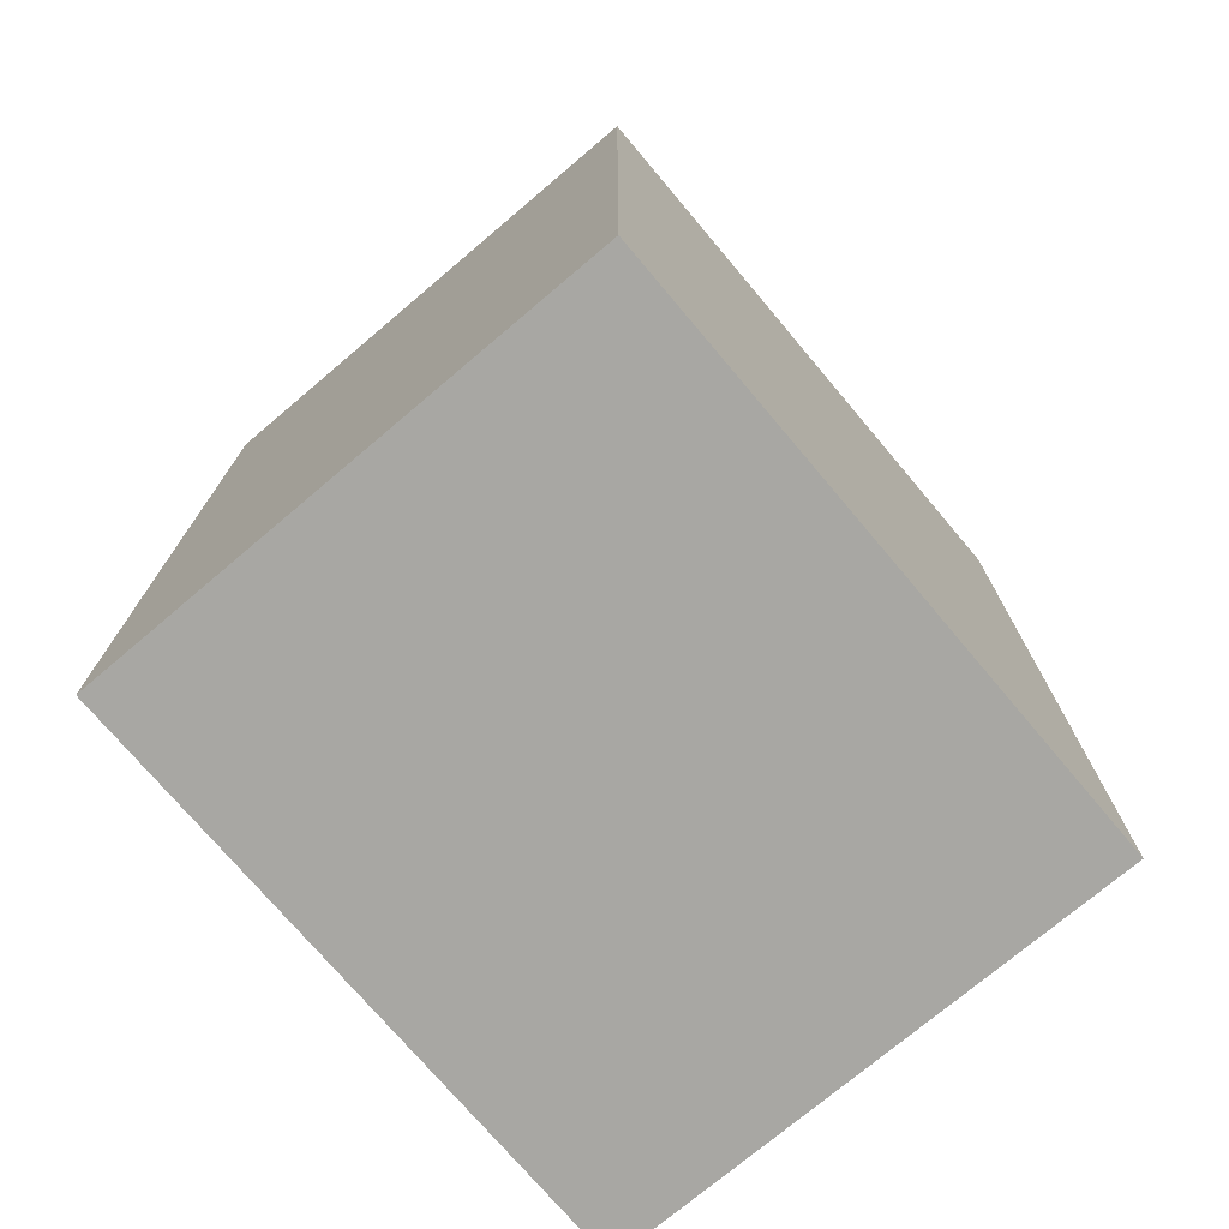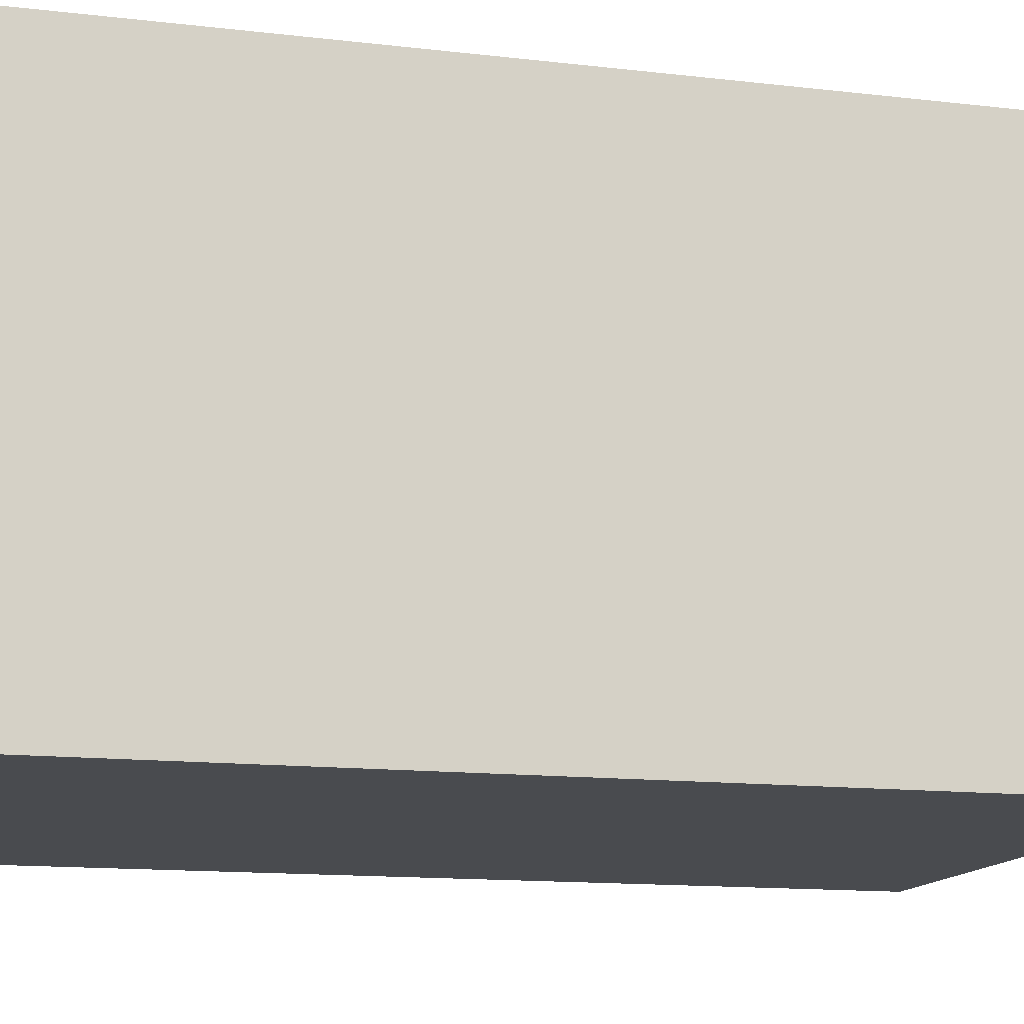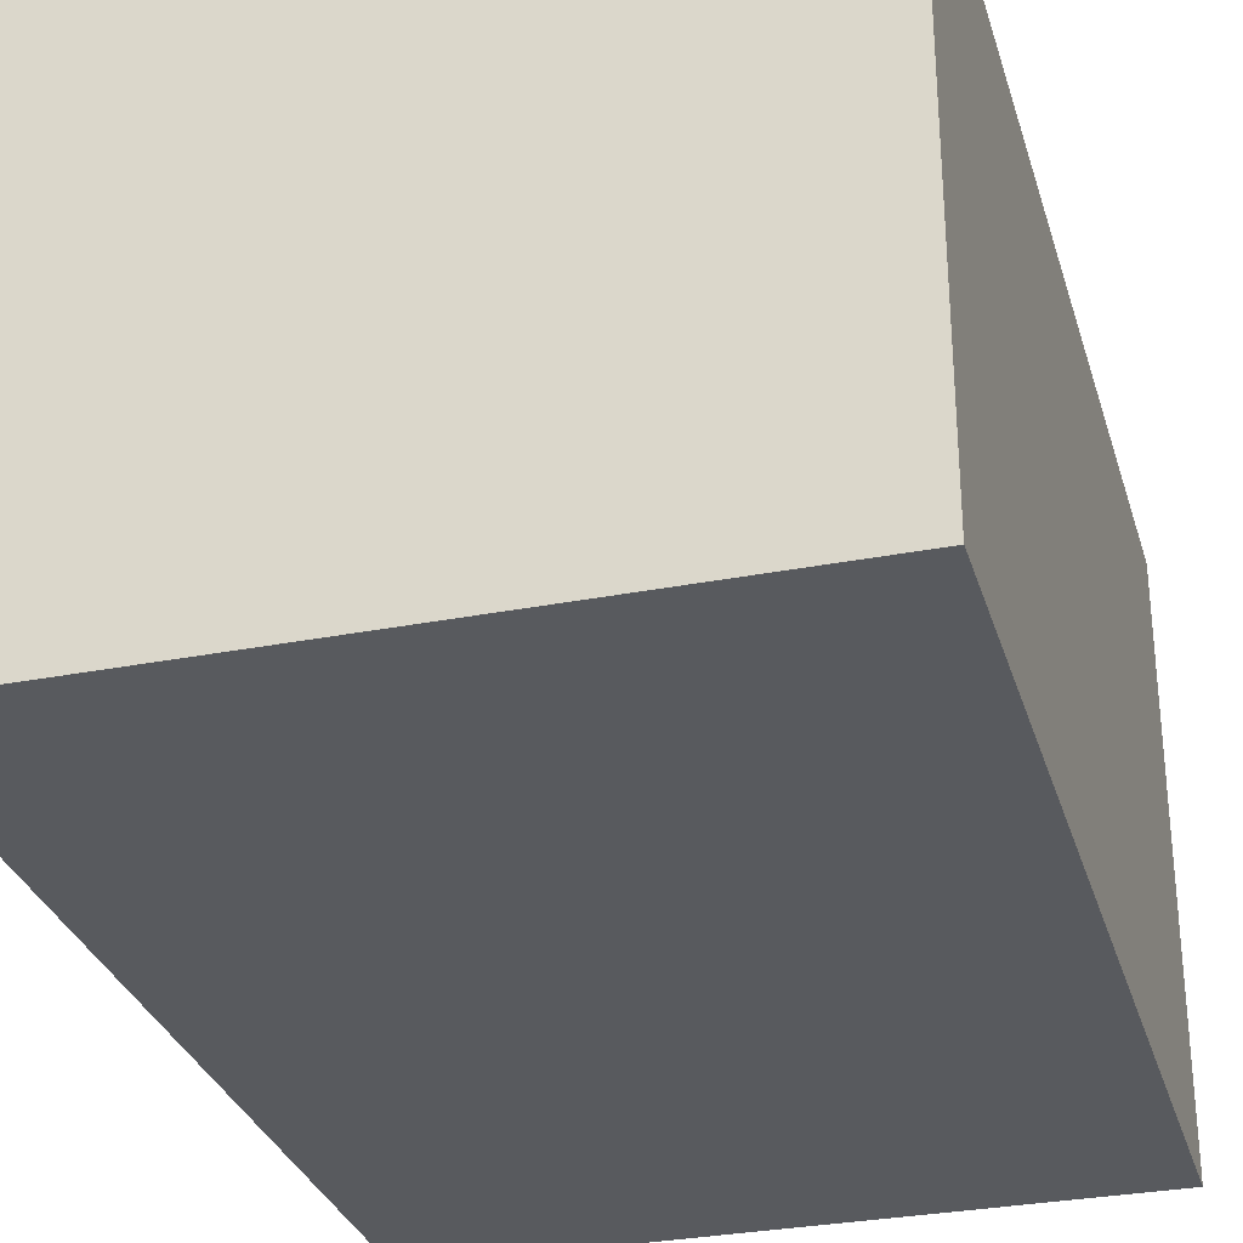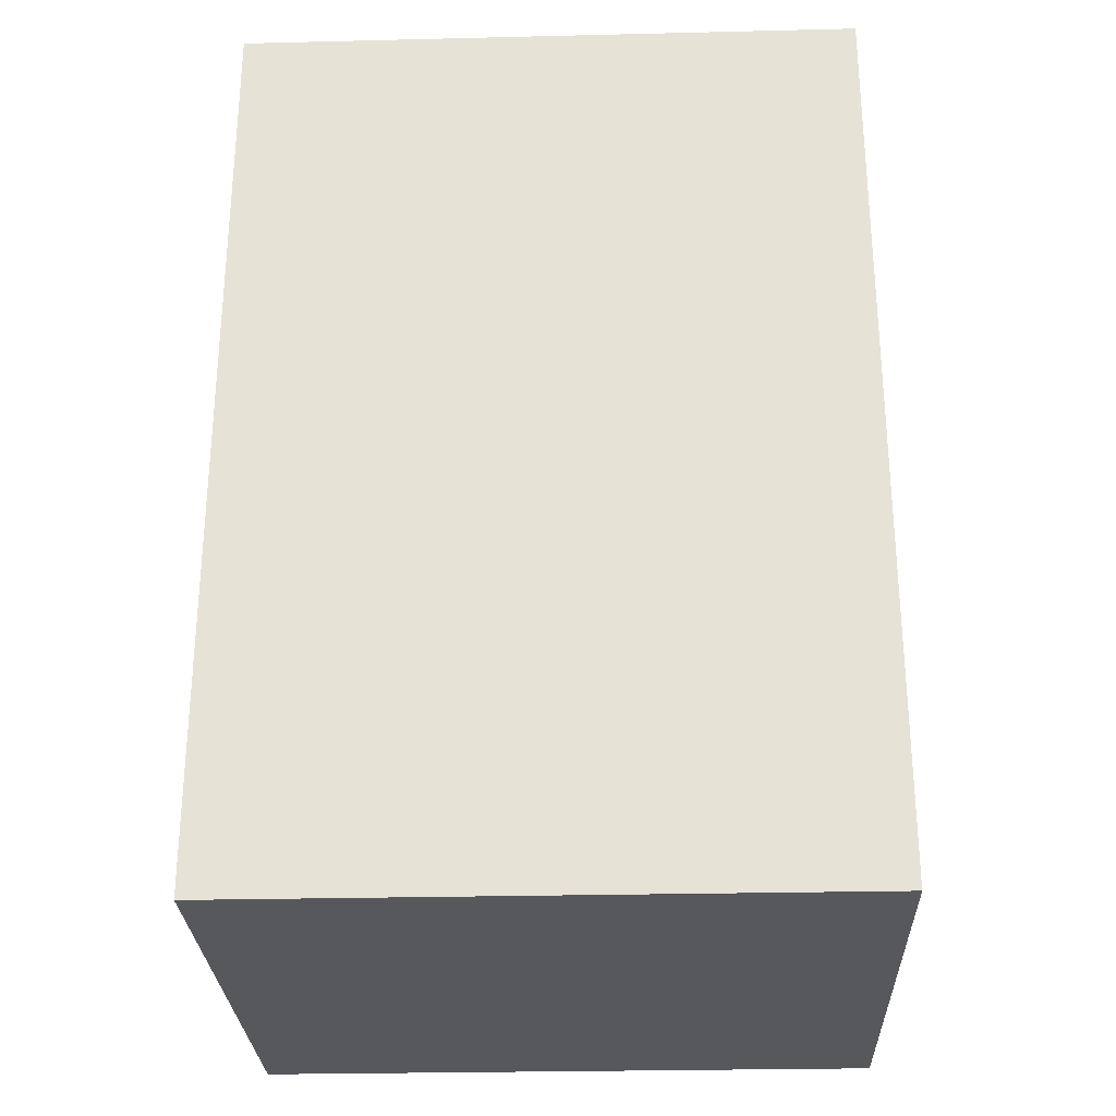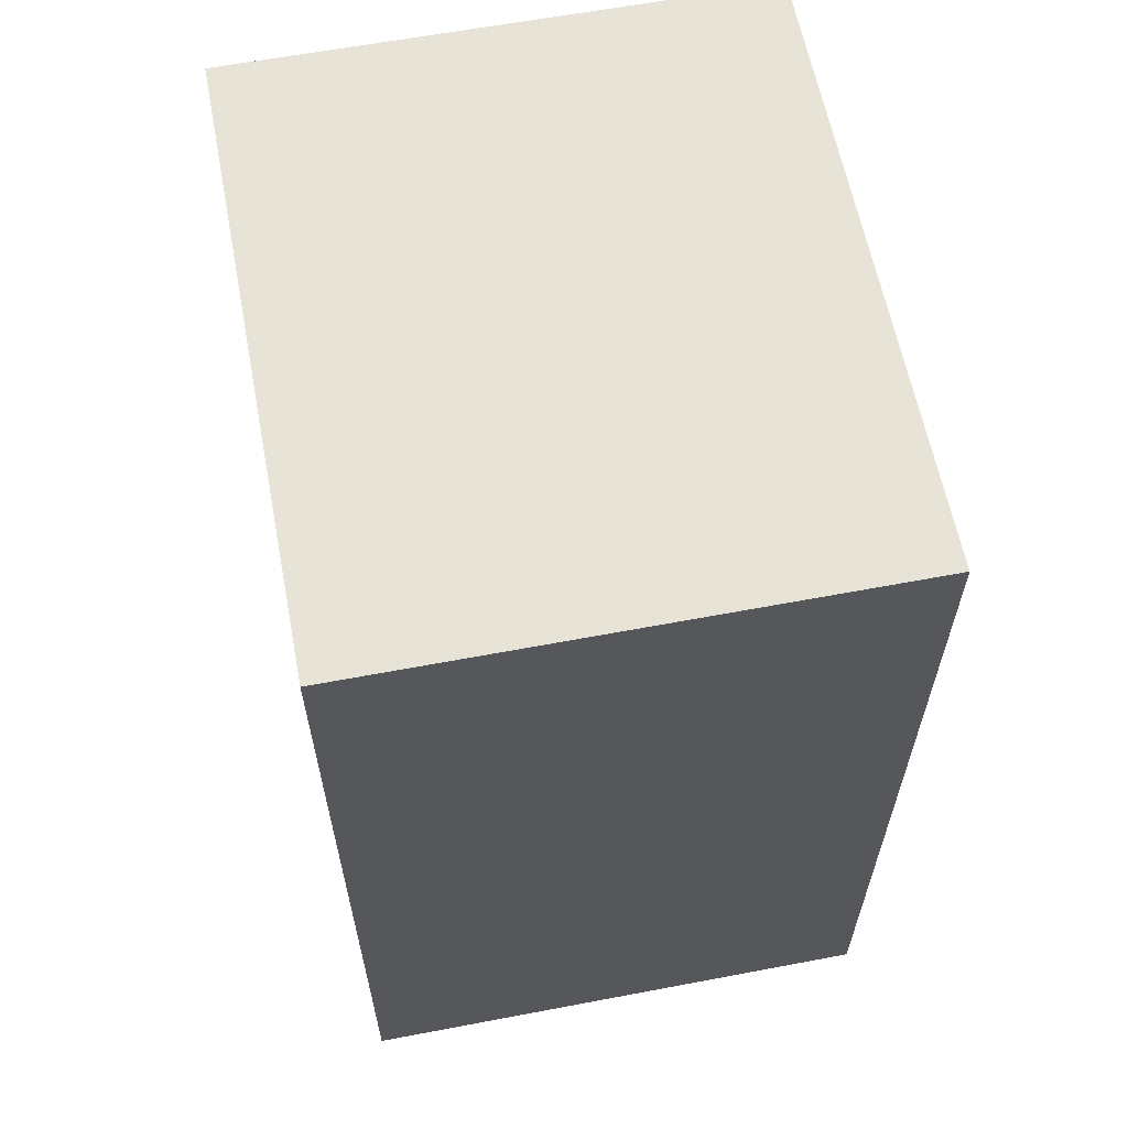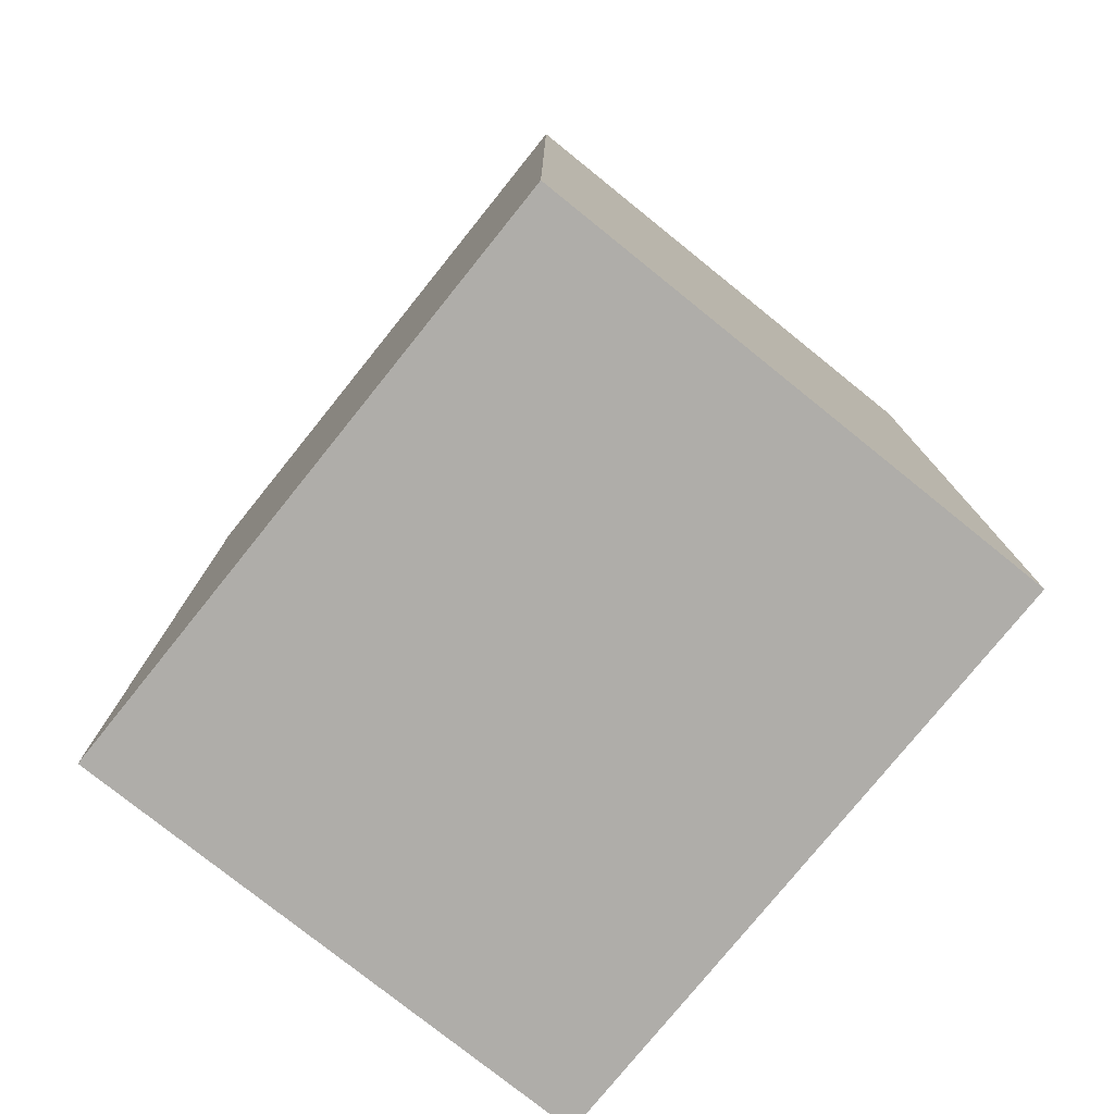
<metadata>
{"format":"obj","ext":"obj","renderer":"f3d","projection":"perspective","resolution":1024,"background":"white","views":[{"elev":-74.4,"azim":130.2,"up":"+Z"},{"elev":-13.8,"azim":75.4,"up":"+Y"},{"elev":-30.7,"azim":15.7,"up":"+Y"},{"elev":-28.0,"azim":2.1,"up":"+Z"},{"elev":61.6,"azim":79.1,"up":"+Z"},{"elev":-77.4,"azim":51.2,"up":"+Z"}]}
</metadata>
<code>
o Cube.002
v 0.21 -0.18 -0.31
v 0.21 -0.18 0.31
v -0.21 -0.18 0.31
v -0.21 -0.18 -0.31
v 0.21 0.18 -0.31
v -0.21 0.18 -0.31
v -0.21 0.18 0.31
v 0.21 0.18 0.31
f 1 2 3 4
f 5 6 7 8
f 1 5 8 2
f 2 8 7 3
f 3 7 6 4
f 5 1 4 6

</code>
